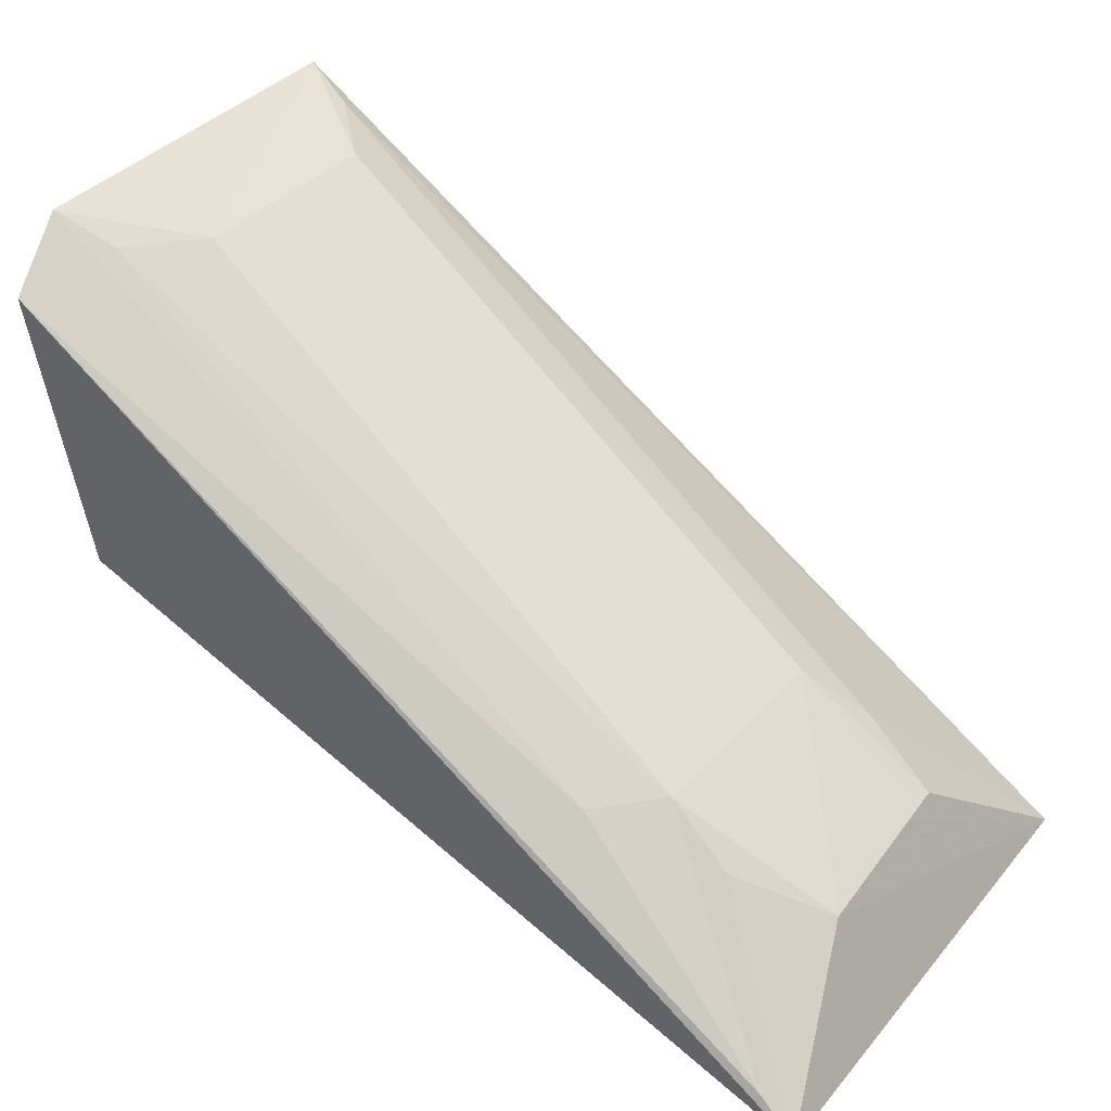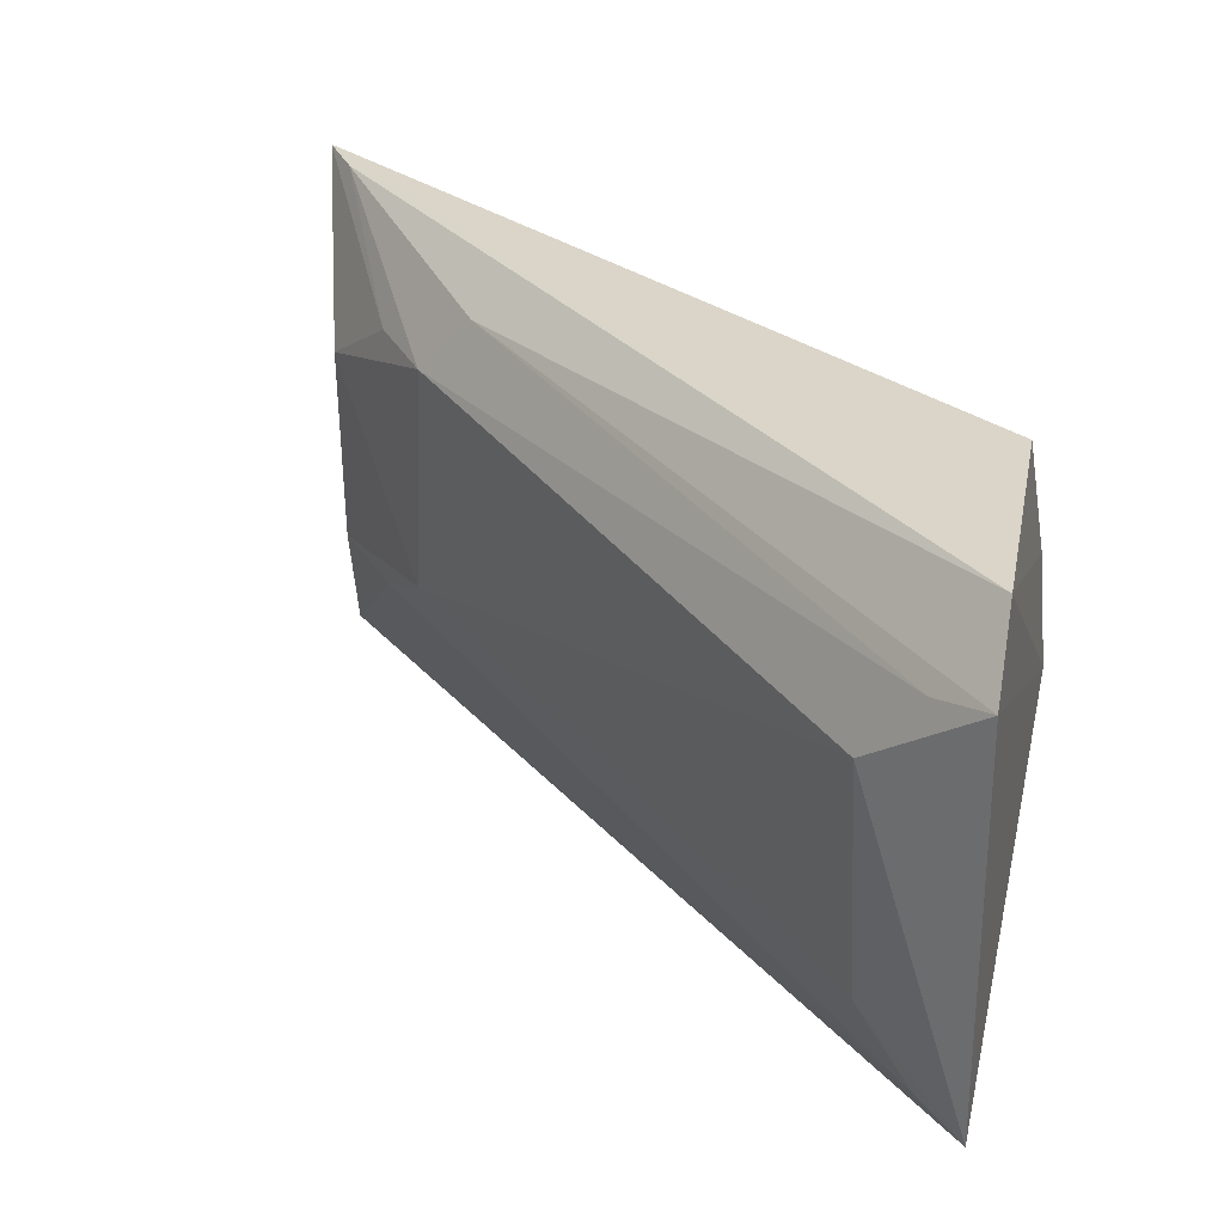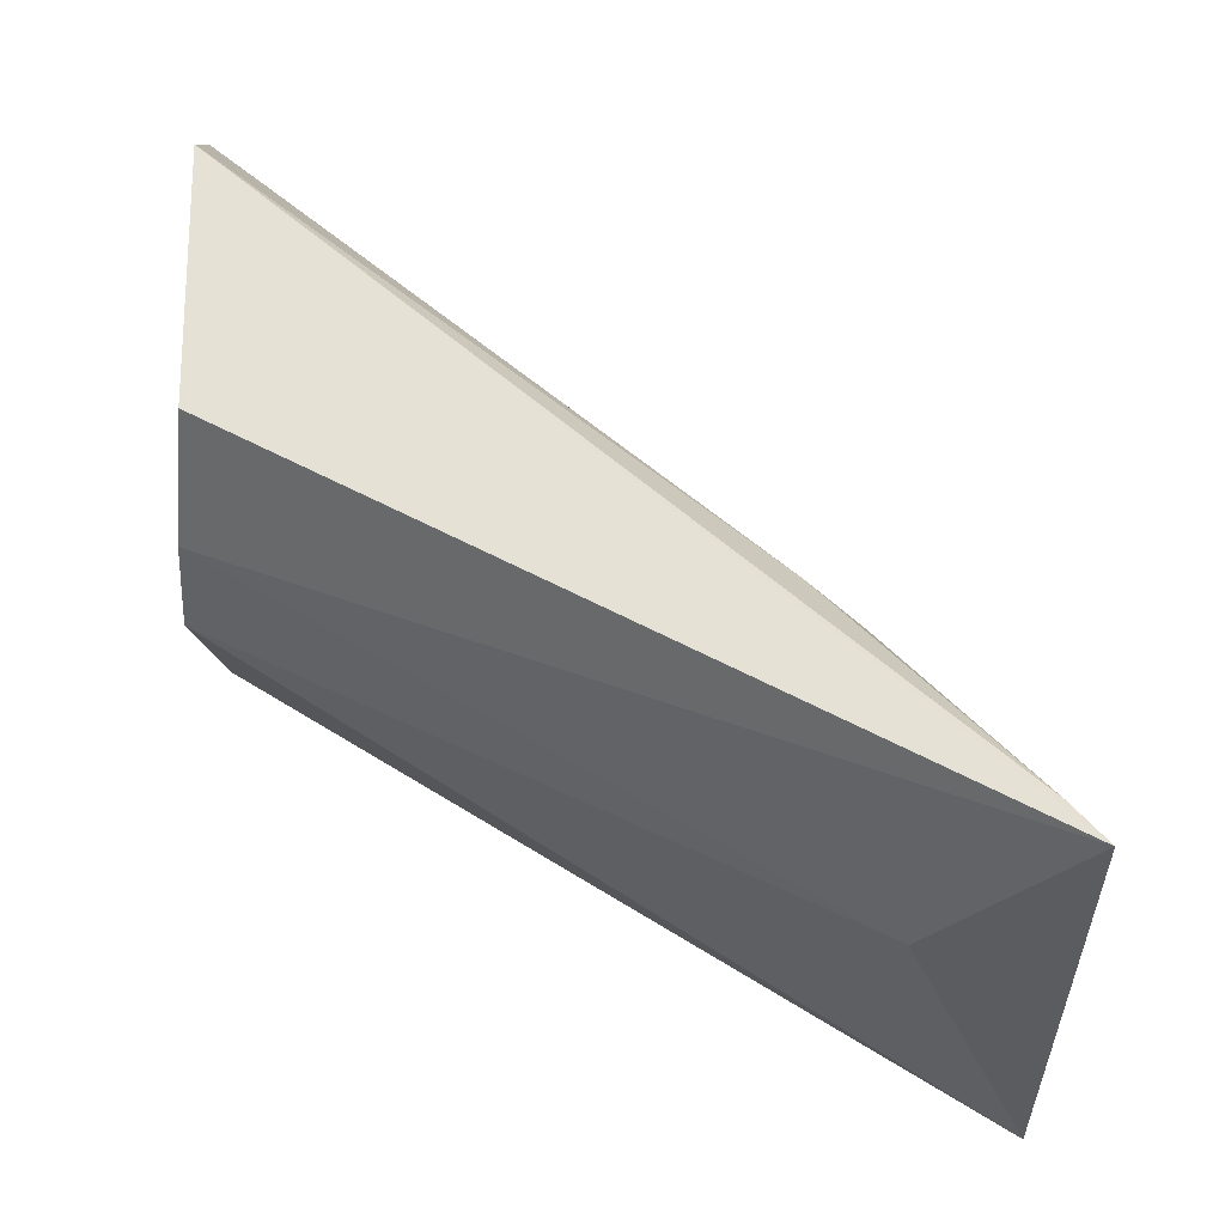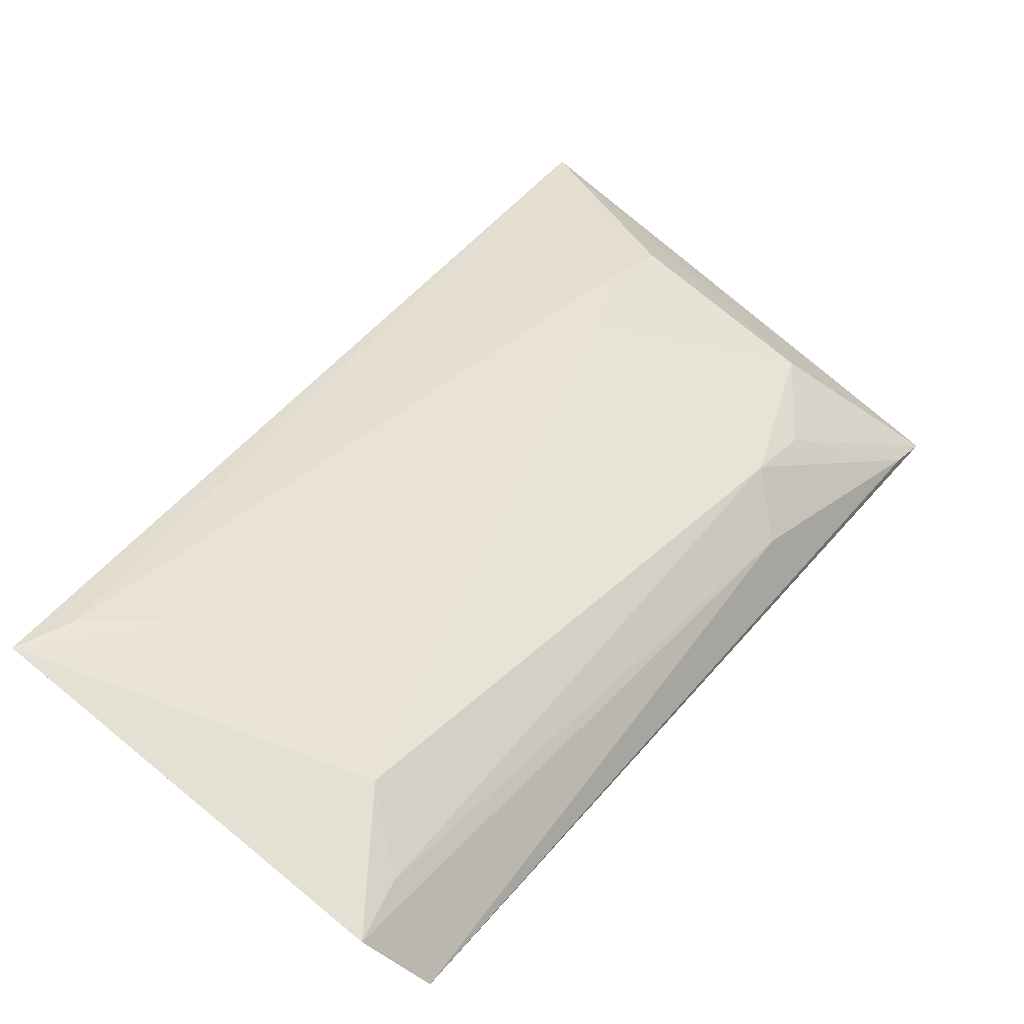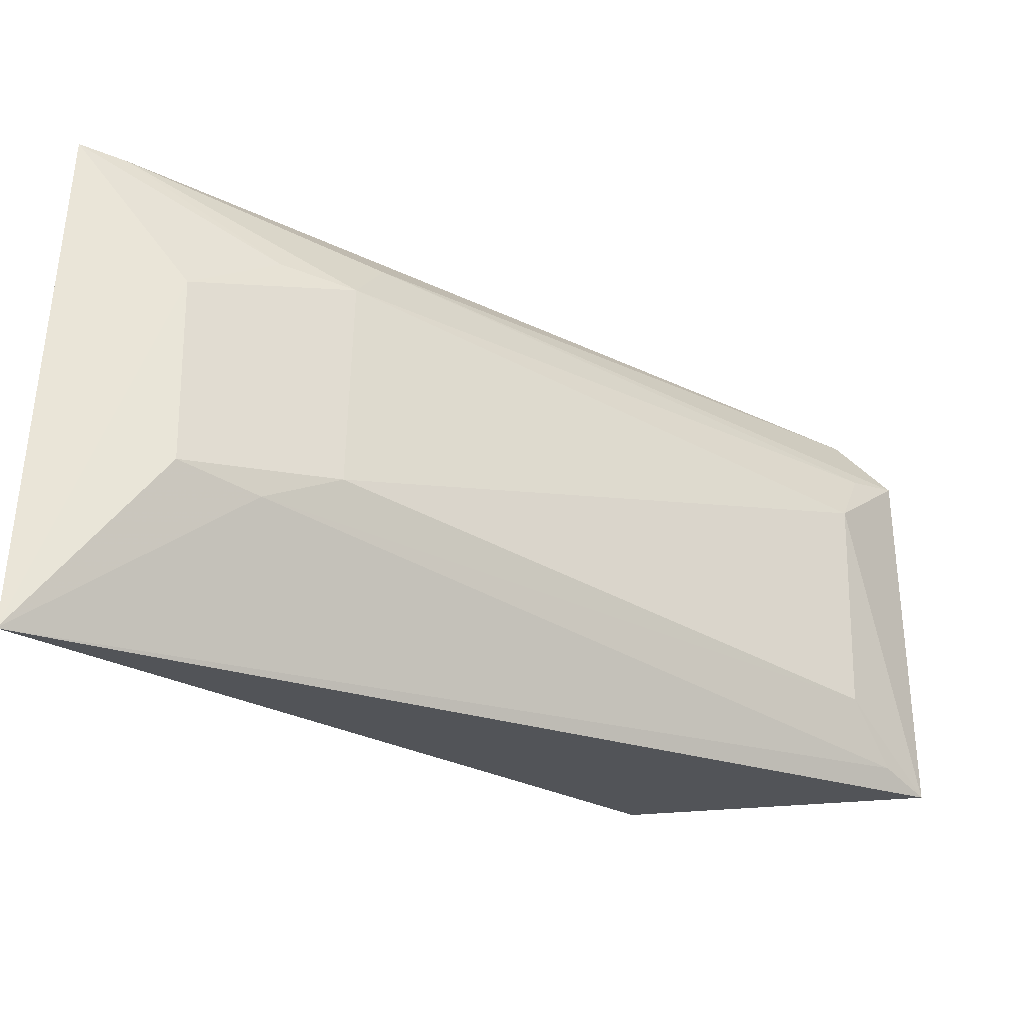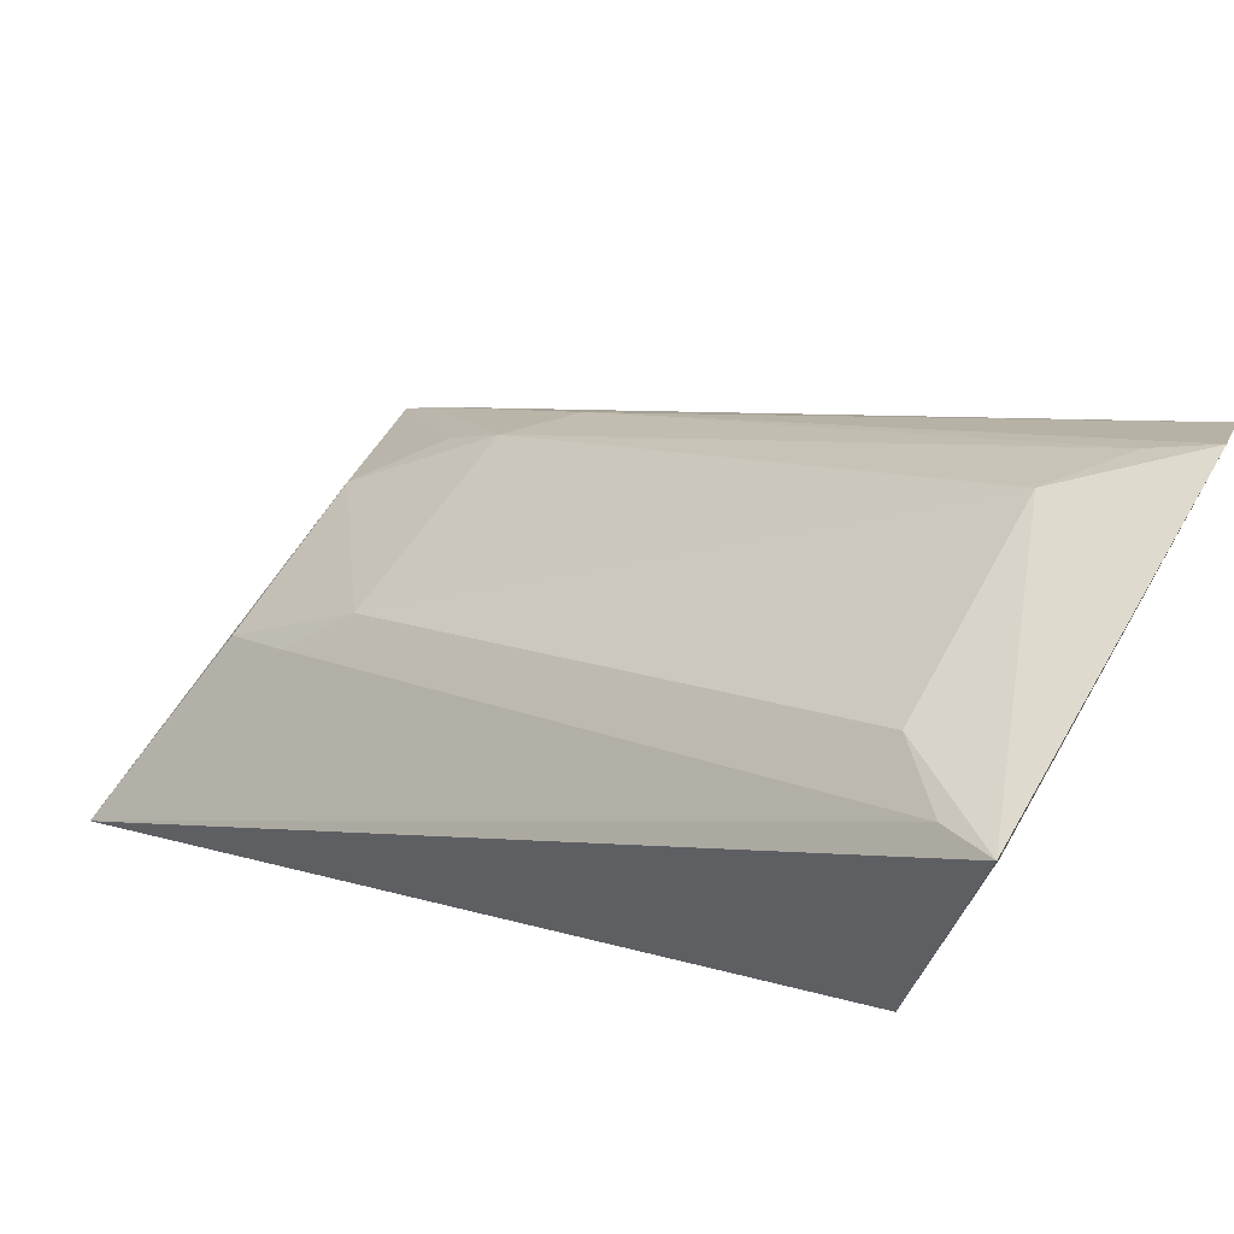
<metadata>
{"format":"obj","ext":"obj","renderer":"f3d","projection":"perspective","resolution":1024,"background":"white","views":[{"elev":33.5,"azim":31.9,"up":"+Y"},{"elev":30.4,"azim":-159.1,"up":"+Z"},{"elev":58.4,"azim":8.2,"up":"+Z"},{"elev":78.9,"azim":-50.0,"up":"+Y"},{"elev":-29.5,"azim":111.0,"up":"+Z"},{"elev":58.4,"azim":-149.7,"up":"+Y"}]}
</metadata>
<code>
v 0.4281 -0.1107 0.04584
v 0.4297 -0.1146 -0.06574
v 0.3911 -0.06485 -0.02386
v 0.2593 0.0198 0.02729
v 0.2674 -0.05965 -0.01208
v 0.2583 0.02028 -0.05342
v 0.3892 -0.06471 0.02306
v 0.4176 -0.08738 -0.02904
v 0.4019 -0.1092 -0.0007545
v 0.2706 -0.04699 0.038
v 0.403 -0.07644 -0.0318
v 0.282 0.01287 0.01025
v 0.2681 -0.04603 -0.05187
v 0.3778 -0.06405 0.03519
v 0.4183 -0.08789 0.01181
v 0.2692 -0.05775 0.01161
v 0.261 0.008032 0.04071
v 0.2804 0.01131 -0.03678
v 0.2687 0.01511 -0.04947
v 0.2709 0.01394 0.02437
v 0.4208 -0.1036 0.04483
v 0.4016 -0.07625 0.02432
f 6 5 4
f 9 5 2
f 9 2 1
f 11 8 2
f 11 3 8
f 12 6 4
f 12 7 3
f 13 6 2
f 13 2 5
f 13 5 6
f 15 1 2
f 15 2 8
f 15 8 3
f 15 3 7
f 16 9 1
f 16 5 9
f 16 1 10
f 17 10 1
f 17 16 10
f 17 4 5
f 17 5 16
f 17 14 4
f 18 3 11
f 18 12 3
f 18 6 12
f 19 11 2
f 19 2 6
f 19 18 11
f 19 6 18
f 20 12 4
f 20 7 12
f 20 14 7
f 20 4 14
f 21 7 14
f 21 17 1
f 21 14 17
f 22 15 7
f 22 1 15
f 22 21 1
f 22 7 21

</code>
